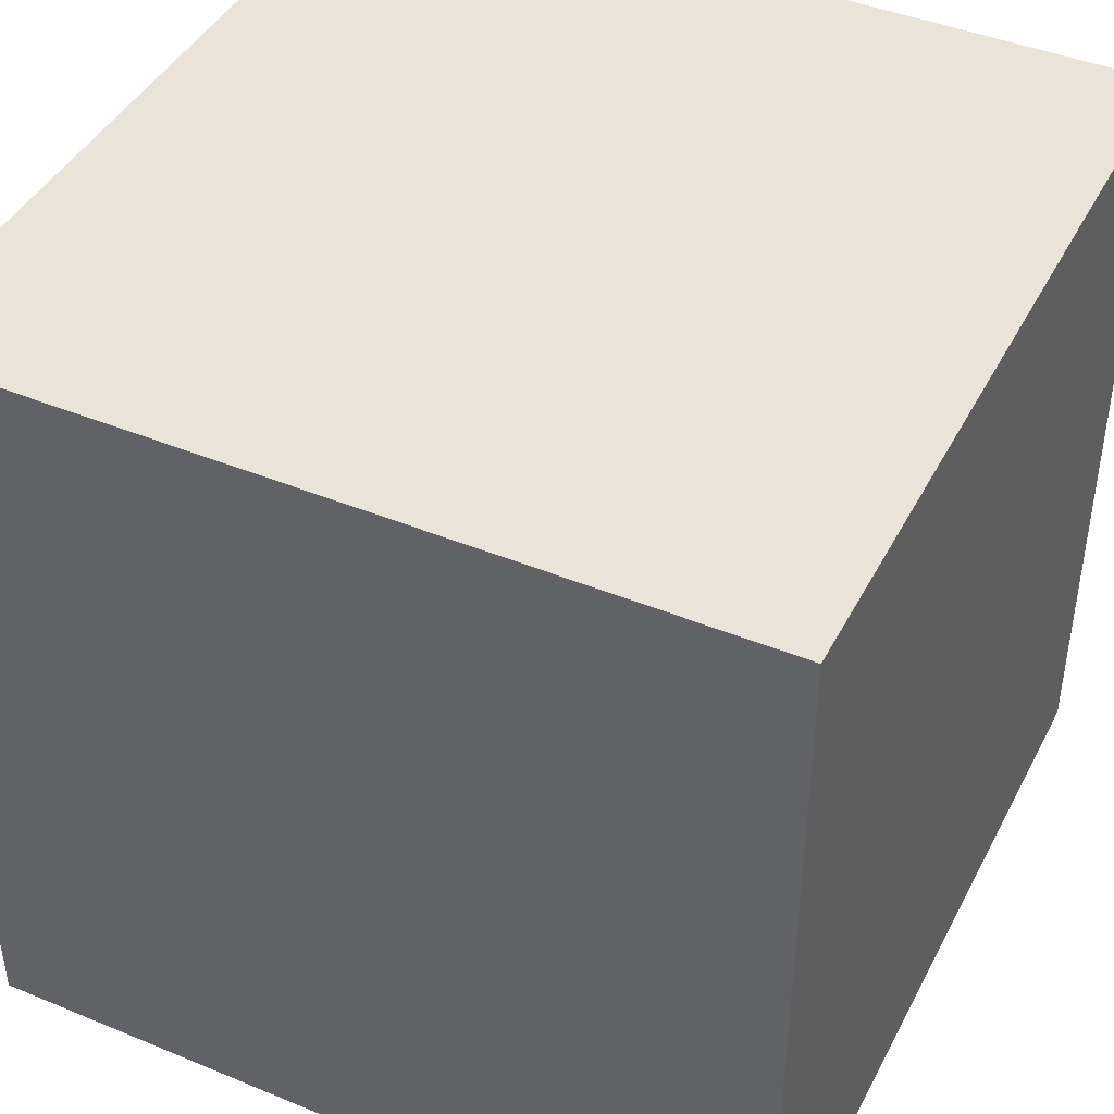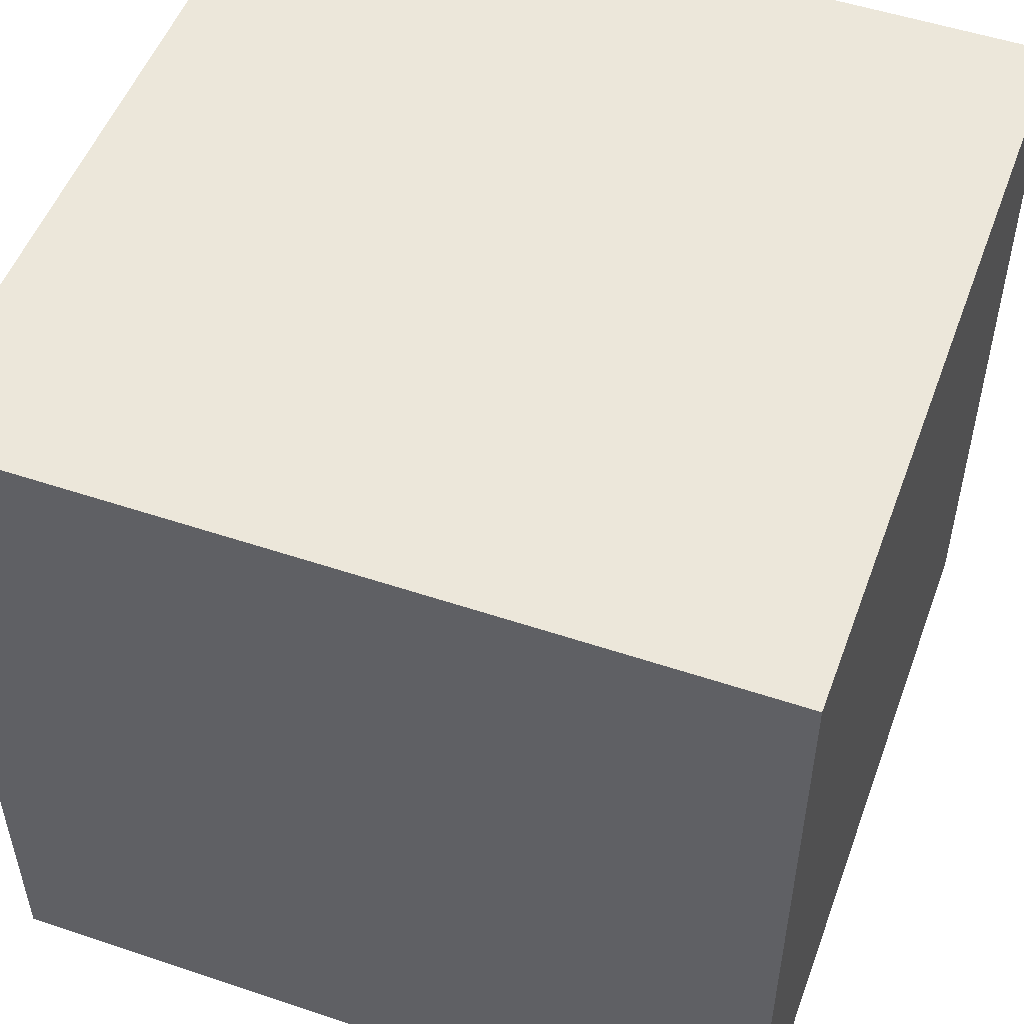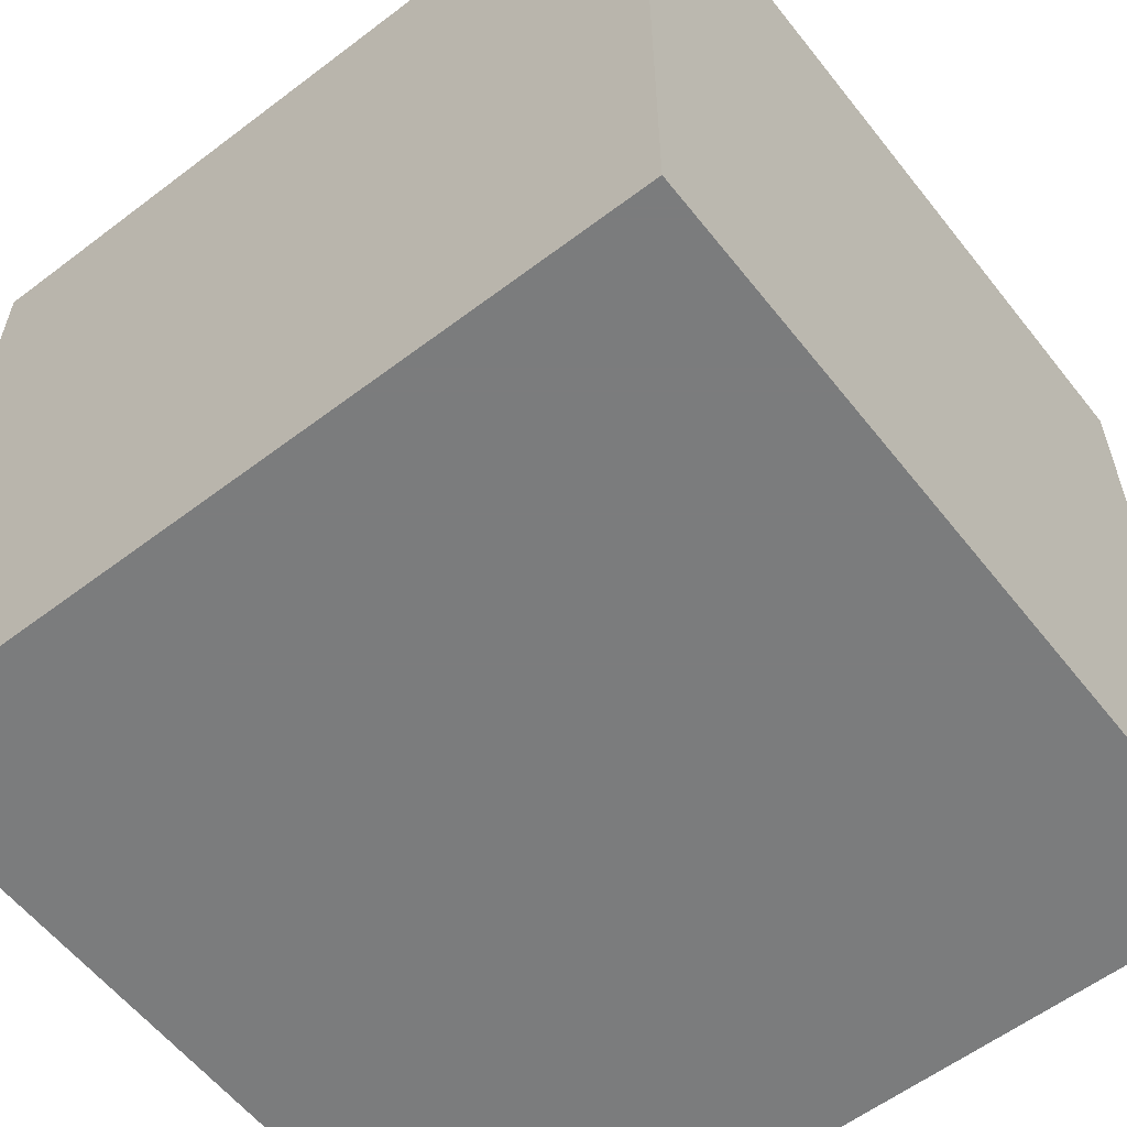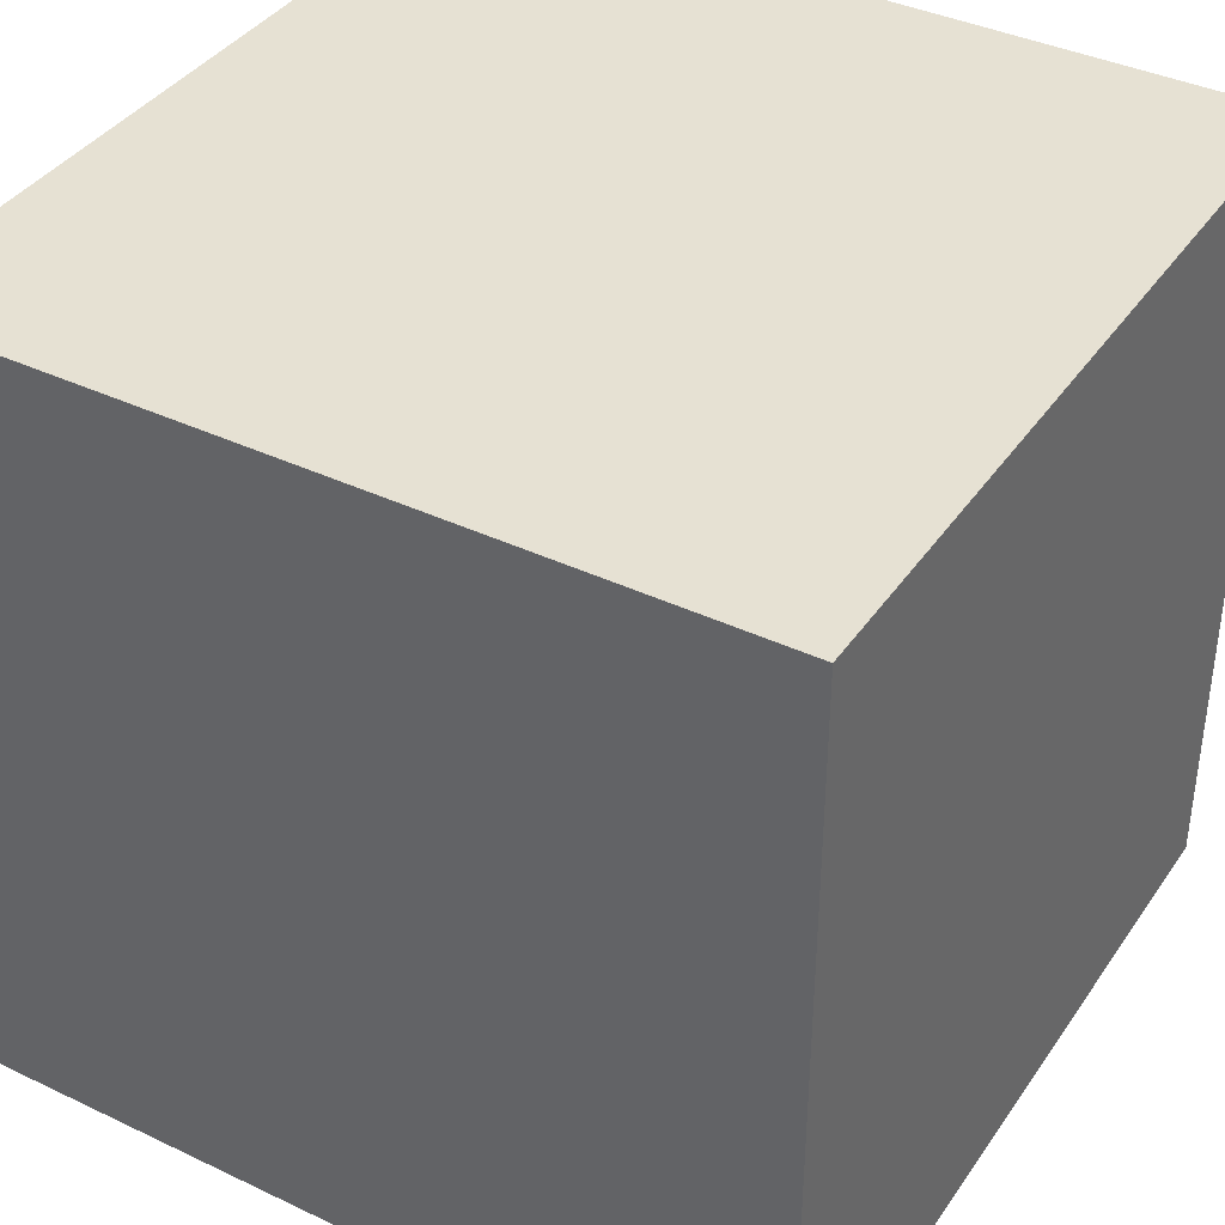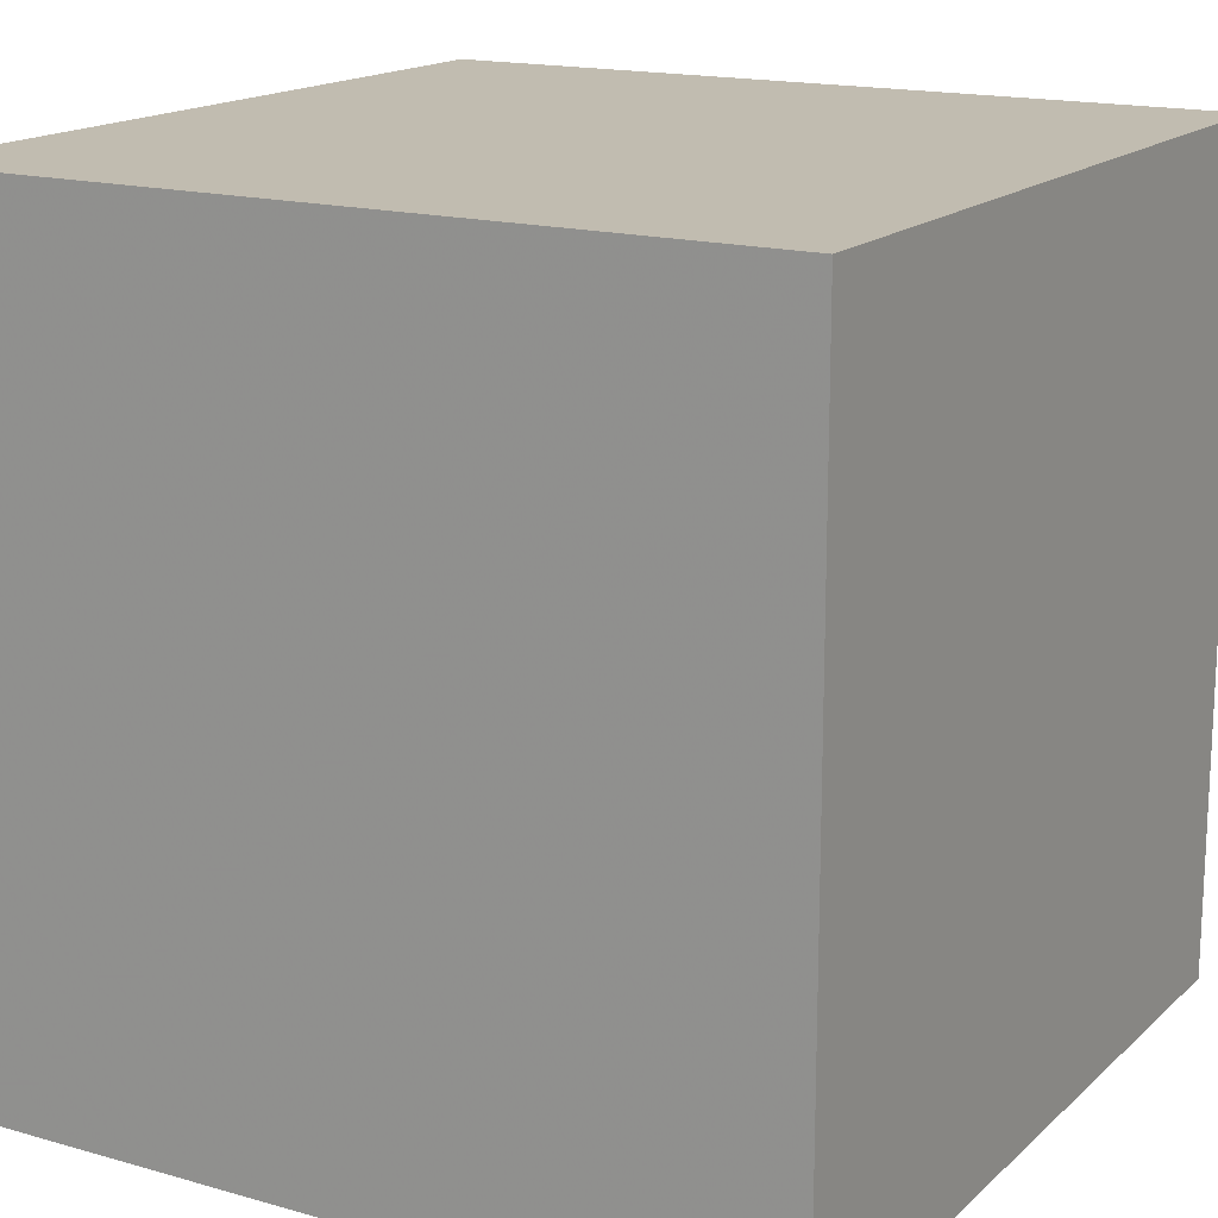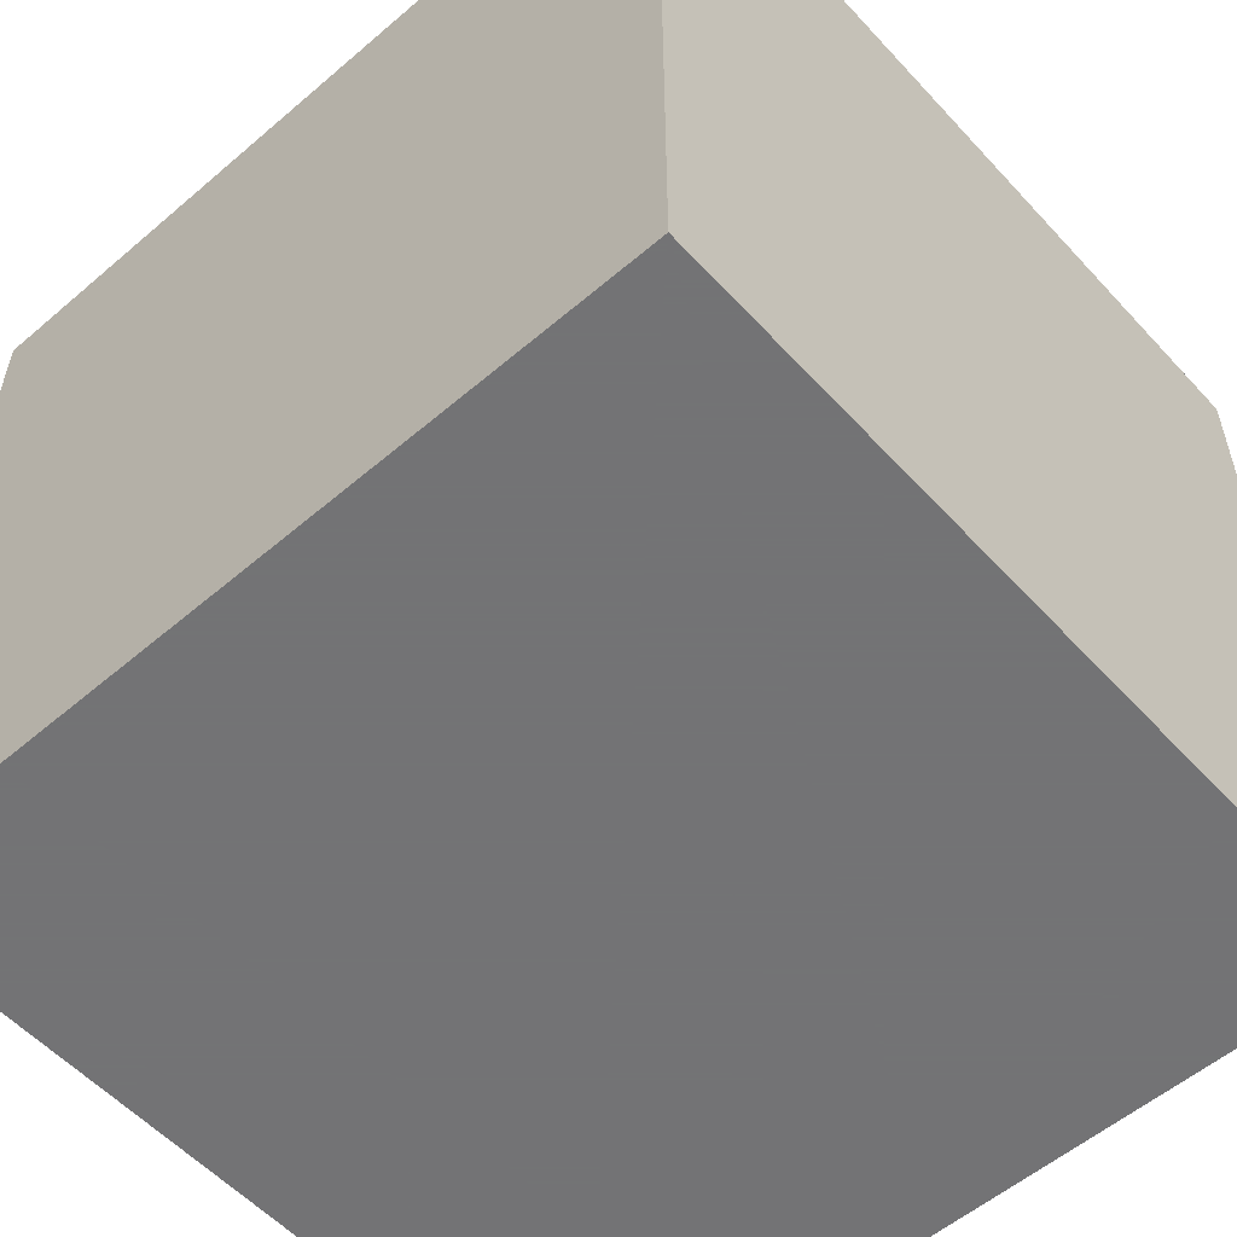
<metadata>
{"format":"obj","ext":"obj","renderer":"f3d","projection":"perspective","resolution":1024,"background":"white","views":[{"elev":43.2,"azim":26.0,"up":"+Z"},{"elev":51.7,"azim":-70.0,"up":"+Y"},{"elev":-58.7,"azim":-52.0,"up":"+Z"},{"elev":38.8,"azim":120.8,"up":"+Z"},{"elev":16.4,"azim":30.2,"up":"+Z"},{"elev":-56.0,"azim":-138.2,"up":"+Z"}]}
</metadata>
<code>
v  -0.5 -0.5 0.5
v  0.5 -0.5 0.5
v  0.5 0.5 0.5
v  -0.5 0.5 0.5
v  -0.5 -0.5 -0.5
v  0.5 -0.5 -0.5
v  0.5 0.5 -0.5
v  -0.5 0.5 -0.5
f 1 2 3
f 1 3 4
f 2 6 7
f 2 7 3
f 6 5 8
f 6 8 7
f 5 1 4
f 5 4 8
f 4 3 7
f 4 7 8
f 5 6 2
f 5 2 1

</code>
